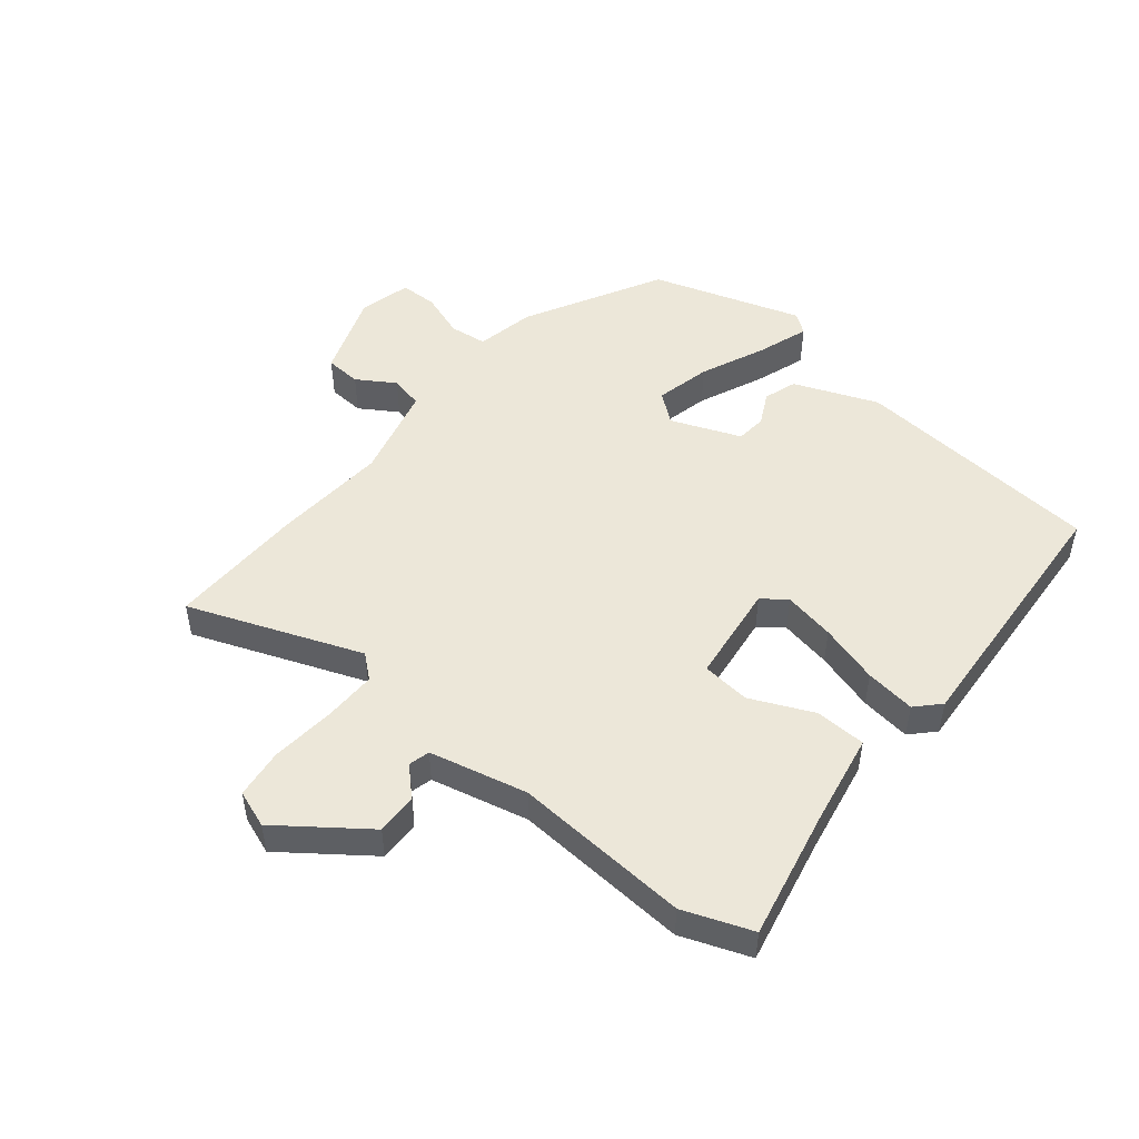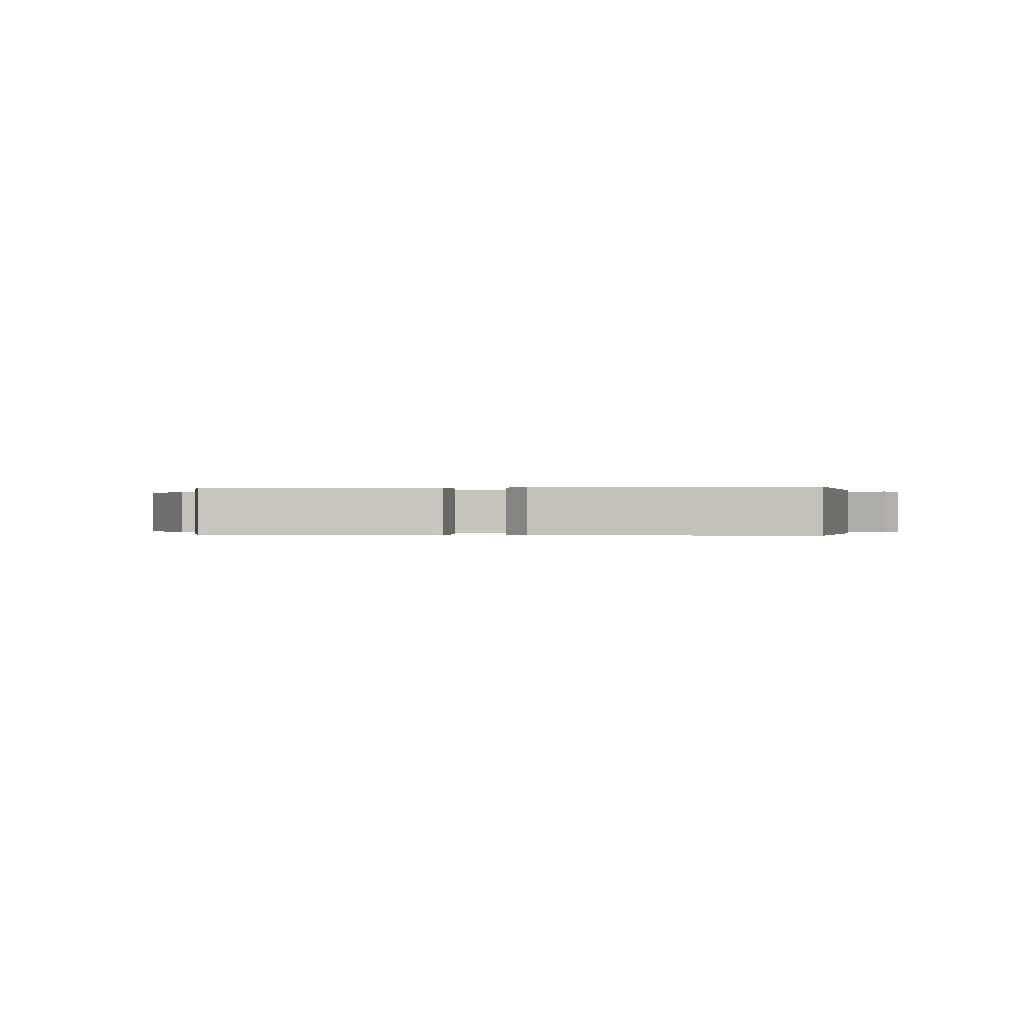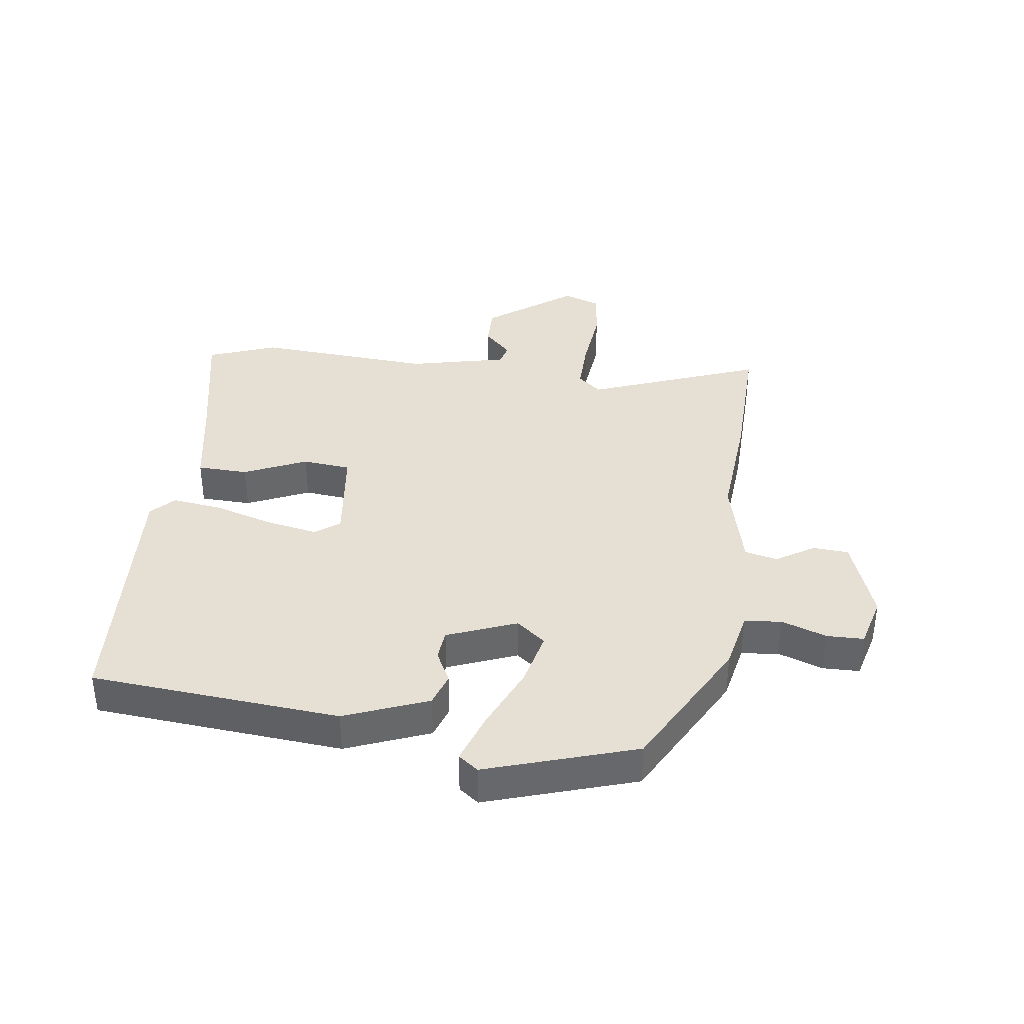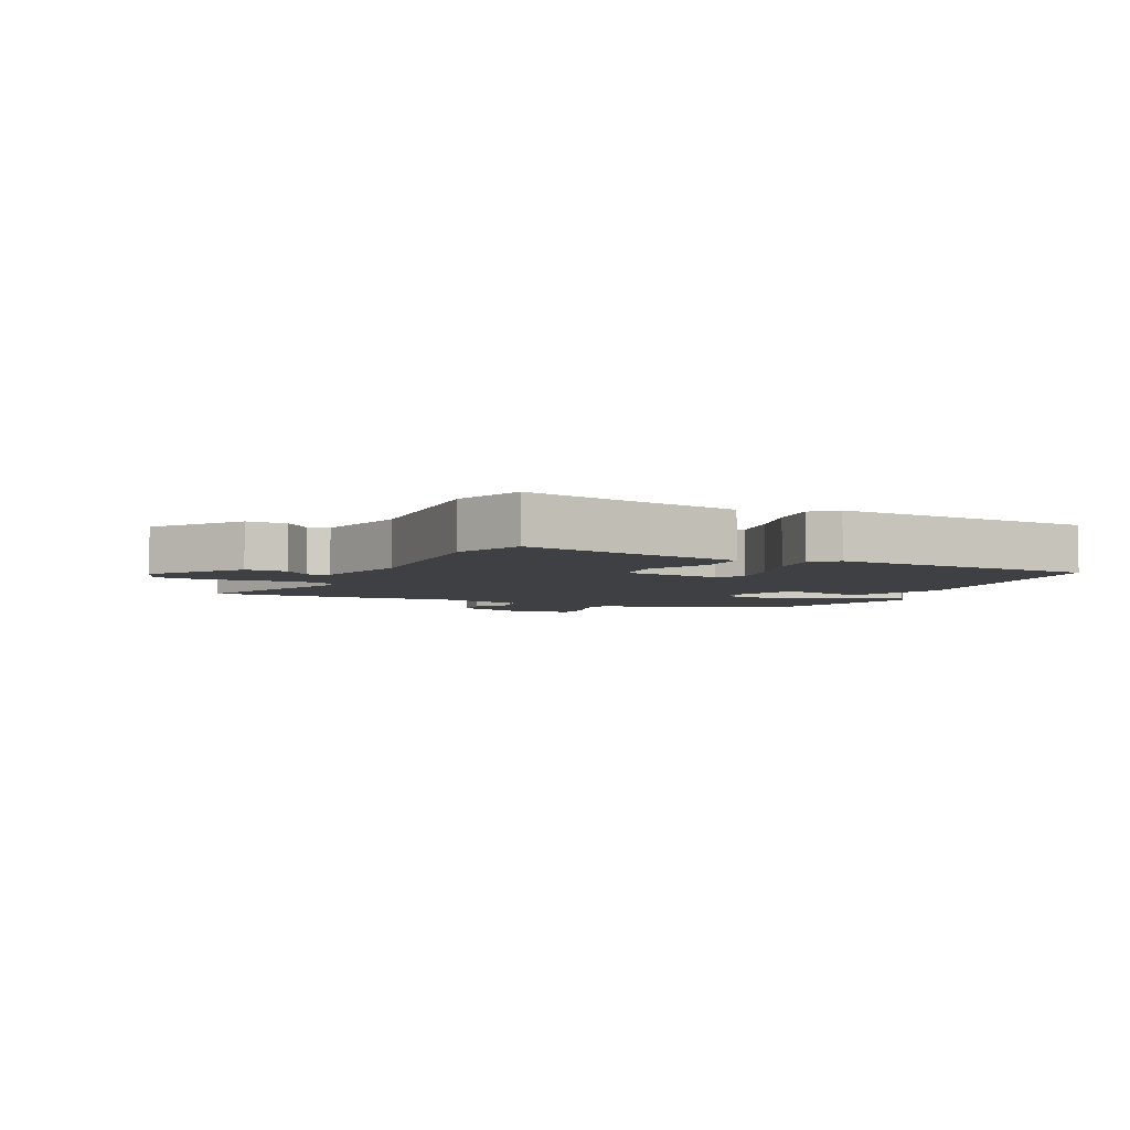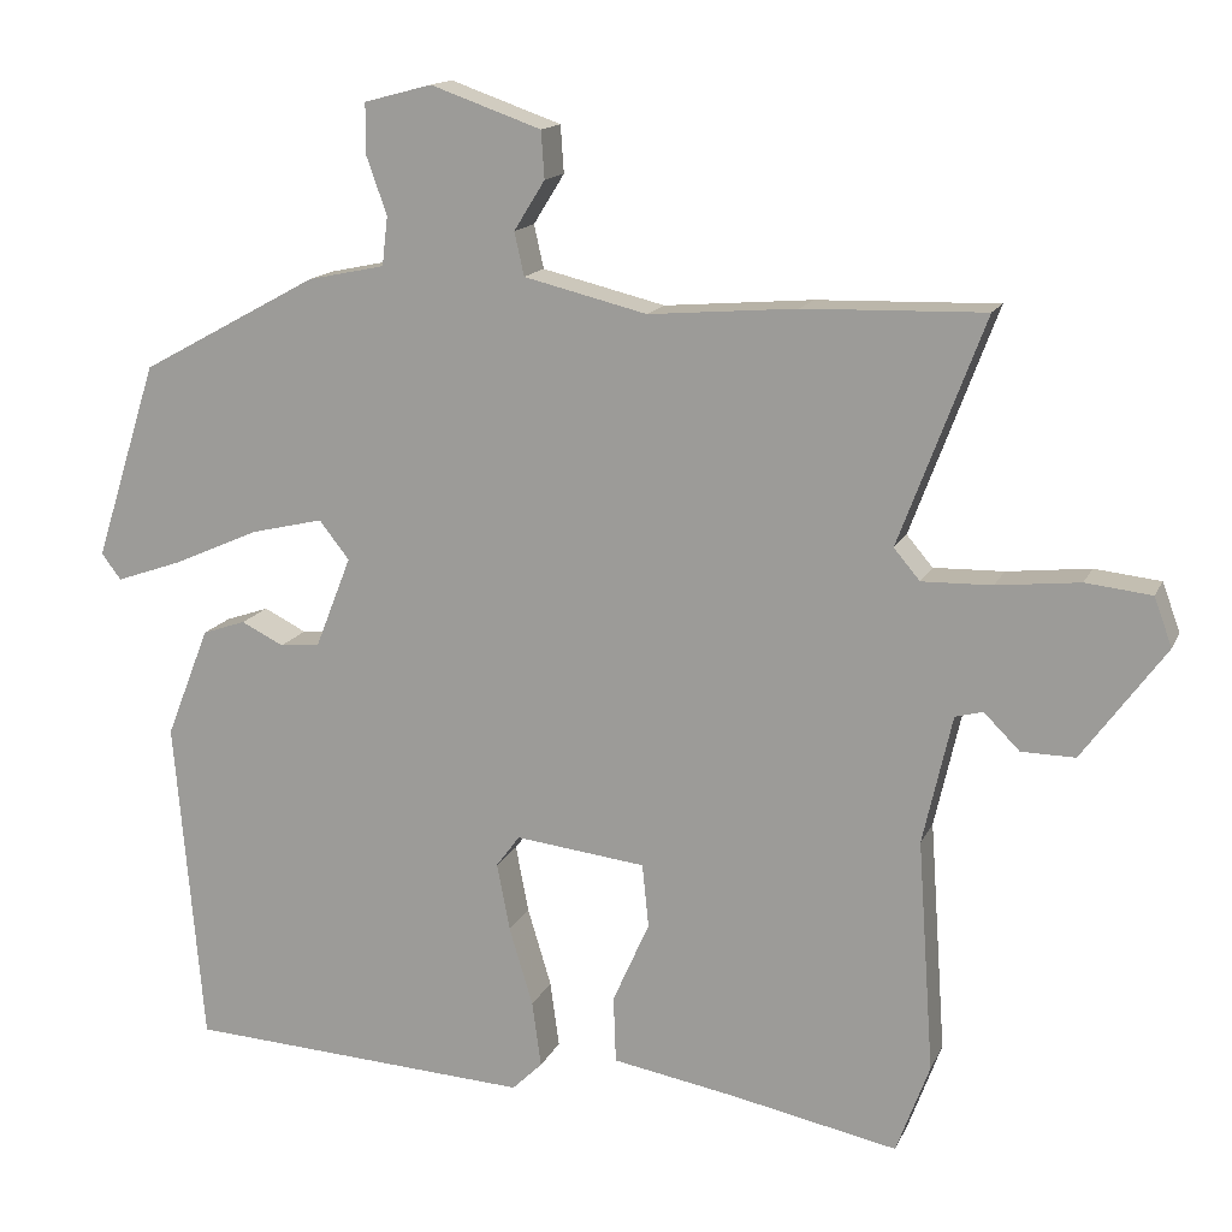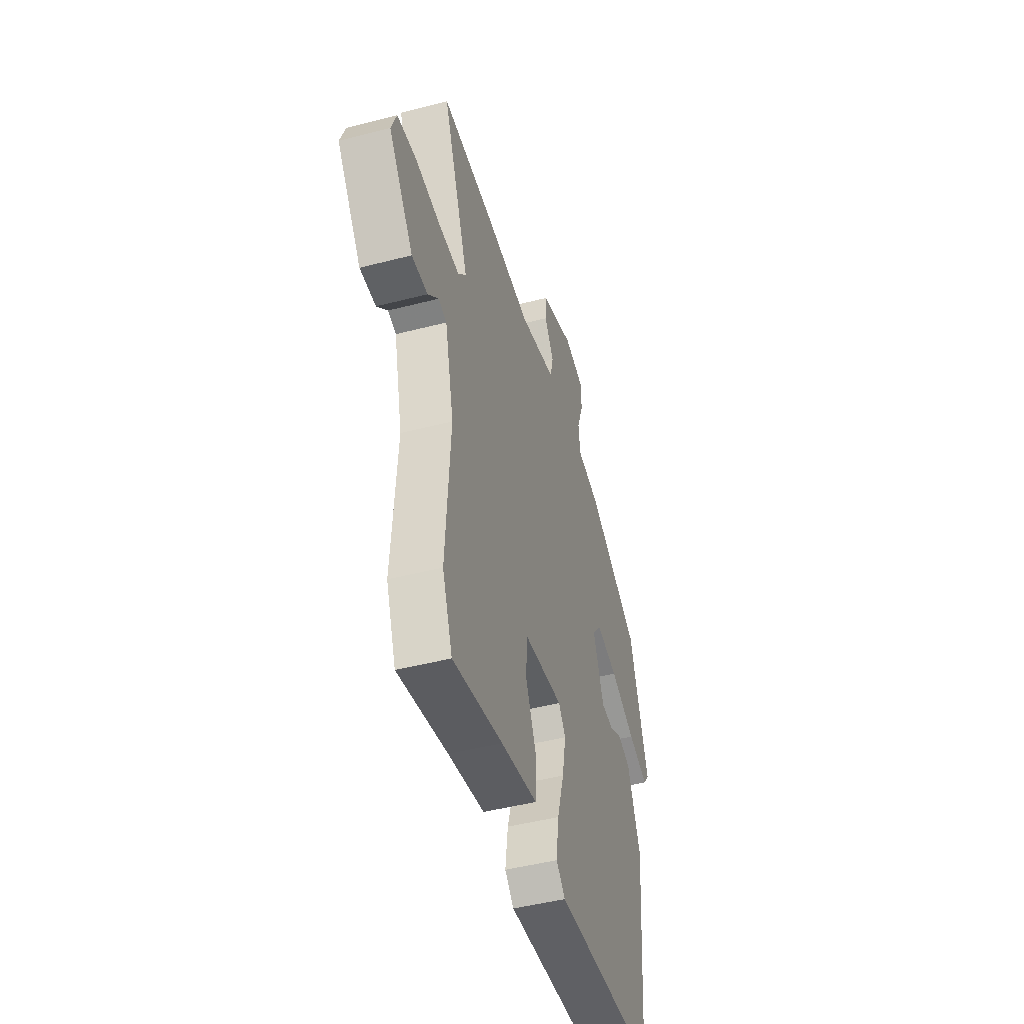
<metadata>
{"format":"obj","ext":"obj","renderer":"f3d","projection":"perspective","resolution":1024,"background":"white","views":[{"elev":49.9,"azim":128.9,"up":"+Y"},{"elev":-0.1,"azim":-170.6,"up":"+Y"},{"elev":38.0,"azim":-82.5,"up":"+Y"},{"elev":-4.6,"azim":154.2,"up":"+Y"},{"elev":14.7,"azim":17.8,"up":"+Z"},{"elev":-46.6,"azim":106.4,"up":"+Z"}]}
</metadata>
<code>
v 0.531 0.07 -0.416
v 0.49 0.07 -0.527
v 0.284 0.07 -0.485
v 0.133 0.07 -0.458
v 0.13 0.07 -0.376
v 0.175 0.07 -0.275
v 0.167 0.07 -0.197
v 0.007 0.07 -0.178
v -0.022 0.07 -0.217
v -0.006 0.07 -0.3
v 0.023 0.07 -0.396
v 0.034 0.07 -0.477
v -0.003 0.07 -0.513
v -0.428 0.07 -0.488
v -0.463 0.07 -0.085
v -0.41 0.07 0.05
v -0.357 0.07 0.068
v -0.305 0.07 0.042
v -0.256 0.07 0.047
v -0.212 0.07 0.159
v -0.249 0.07 0.206
v -0.338 0.07 0.185
v -0.442 0.07 0.139
v -0.525 0.07 0.11
v -0.549 0.07 0.142
v -0.472 0.07 0.384
v -0.254 0.07 0.503
v -0.159 0.07 0.523
v -0.152 0.07 0.583
v -0.178 0.07 0.656
v -0.177 0.07 0.716
v -0.094 0.07 0.738
v 0.042 0.07 0.69
v 0.046 0.07 0.632
v 0.008 0.07 0.571
v 0.02 0.07 0.518
v 0.171 0.07 0.481
v 0.353 0.07 0.496
v 0.575 0.07 0.502
v 0.47 0.07 0.224
v 0.502 0.07 0.186
v 0.588 0.07 0.188
v 0.69 0.07 0.199
v 0.771 0.07 0.19
v 0.793 0.07 0.13
v 0.691 0.07 -0.009
v 0.625 0.07 -0.008
v 0.581 0.07 0.036
v 0.547 0.07 0.027
v 0.511 0.07 -0.131
v 0.531 0 -0.416
v 0.49 0 -0.527
v 0.284 0 -0.485
v 0.133 0 -0.458
v 0.13 0 -0.376
v 0.175 0 -0.275
v 0.167 0 -0.197
v 0.007 0 -0.178
v -0.022 0 -0.217
v -0.006 0 -0.3
v 0.023 0 -0.396
v 0.034 0 -0.477
v -0.003 0 -0.513
v -0.428 0 -0.488
v -0.463 0 -0.085
v -0.41 0 0.05
v -0.357 0 0.068
v -0.305 0 0.042
v -0.256 0 0.047
v -0.212 0 0.159
v -0.249 0 0.206
v -0.338 0 0.185
v -0.442 0 0.139
v -0.525 0 0.11
v -0.549 0 0.142
v -0.472 0 0.384
v -0.254 0 0.503
v -0.159 0 0.523
v -0.152 0 0.583
v -0.178 0 0.656
v -0.177 0 0.716
v -0.094 0 0.738
v 0.042 0 0.69
v 0.046 0 0.632
v 0.008 0 0.571
v 0.02 0 0.518
v 0.171 0 0.481
v 0.353 0 0.496
v 0.575 0 0.502
v 0.47 0 0.224
v 0.502 0 0.186
v 0.588 0 0.188
v 0.69 0 0.199
v 0.771 0 0.19
v 0.793 0 0.13
v 0.691 0 -0.009
v 0.625 0 -0.008
v 0.581 0 0.036
v 0.547 0 0.027
v 0.511 0 -0.131
f 46 47 48
f 45 46 48
f 44 45 48
f 43 44 48
f 42 43 48
f 41 42 48 49
f 40 41 49 50
f 37 38 39 40
f 1 2 3
f 50 1 3
f 40 50 3
f 37 40 3
f 36 37 3
f 33 34 35
f 32 33 35
f 31 32 35
f 30 31 35
f 29 30 35
f 28 29 35 36
f 27 28 36
f 26 27 36
f 25 26 36
f 24 25 36
f 23 24 36
f 22 23 36
f 16 17 18
f 15 16 18
f 14 15 18
f 13 14 18
f 12 13 18
f 11 12 18
f 10 11 18
f 9 10 18 19
f 8 9 19 20
f 3 4 5 6
f 3 6 7
f 36 3 7
f 21 22 36
f 20 21 36 7
f 7 8 20
f 98 97 96
f 98 96 95
f 98 95 94
f 98 94 93
f 98 93 92
f 99 98 92 91
f 100 99 91 90
f 90 89 88 87
f 53 52 51
f 53 51 100
f 53 100 90
f 53 90 87
f 53 87 86
f 85 84 83
f 85 83 82
f 85 82 81
f 85 81 80
f 85 80 79
f 86 85 79 78
f 86 78 77
f 86 77 76
f 86 76 75
f 86 75 74
f 86 74 73
f 86 73 72
f 68 67 66
f 68 66 65
f 68 65 64
f 68 64 63
f 68 63 62
f 68 62 61
f 68 61 60
f 69 68 60 59
f 70 69 59 58
f 56 55 54 53
f 57 56 53
f 57 53 86
f 86 72 71
f 57 86 71 70
f 70 58 57
f 1 51 52 2
f 2 52 53 3
f 3 53 54 4
f 4 54 55 5
f 5 55 56 6
f 6 56 57 7
f 7 57 58 8
f 8 58 59 9
f 9 59 60 10
f 10 60 61 11
f 11 61 62 12
f 12 62 63 13
f 13 63 64 14
f 14 64 65 15
f 15 65 66 16
f 16 66 67 17
f 17 67 68 18
f 18 68 69 19
f 19 69 70 20
f 20 70 71 21
f 21 71 72 22
f 22 72 73 23
f 23 73 74 24
f 24 74 75 25
f 25 75 76 26
f 26 76 77 27
f 27 77 78 28
f 28 78 79 29
f 29 79 80 30
f 30 80 81 31
f 31 81 82 32
f 32 82 83 33
f 33 83 84 34
f 34 84 85 35
f 35 85 86 36
f 36 86 87 37
f 37 87 88 38
f 38 88 89 39
f 39 89 90 40
f 40 90 91 41
f 41 91 92 42
f 42 92 93 43
f 43 93 94 44
f 44 94 95 45
f 45 95 96 46
f 46 96 97 47
f 47 97 98 48
f 48 98 99 49
f 49 99 100 50
f 50 100 51 1

</code>
